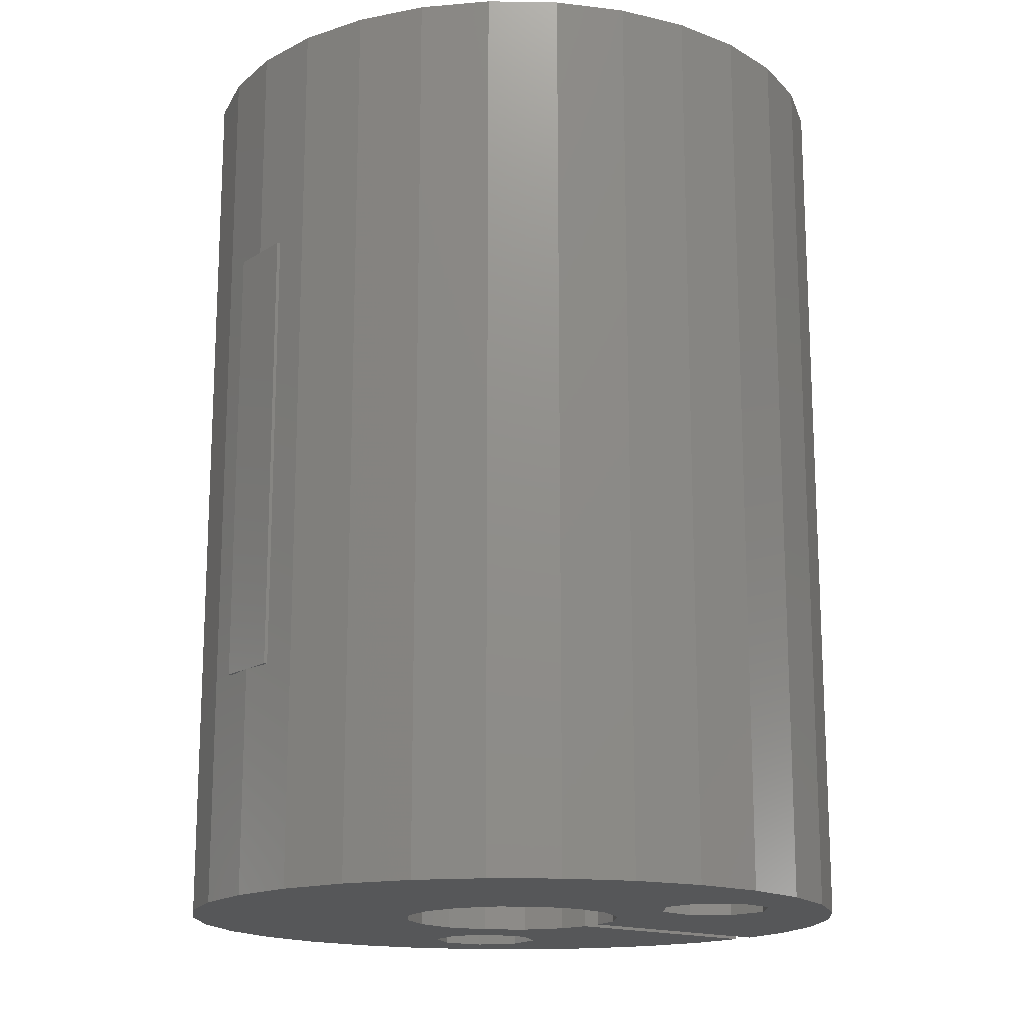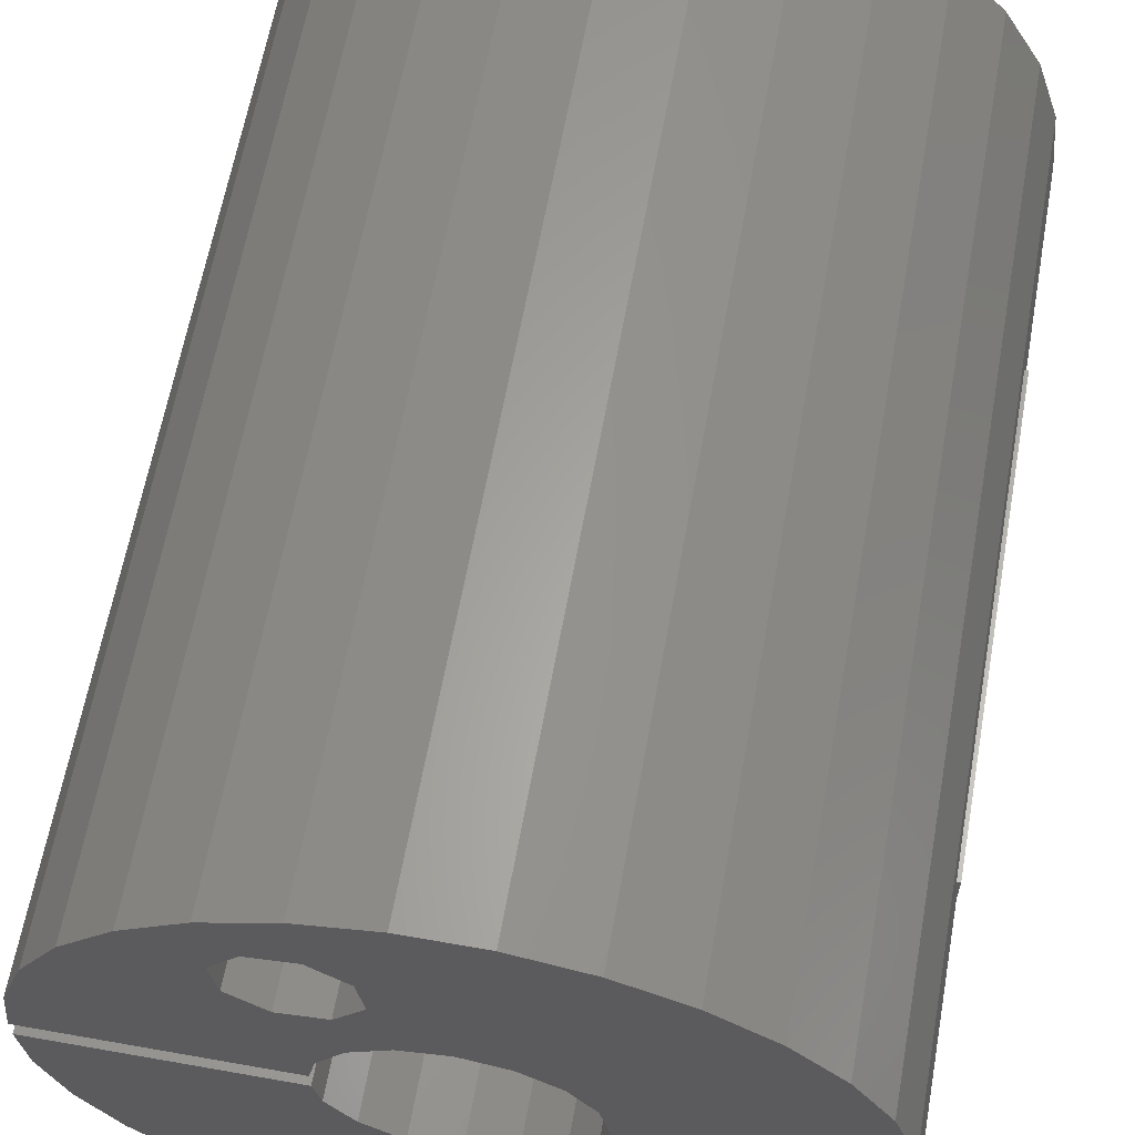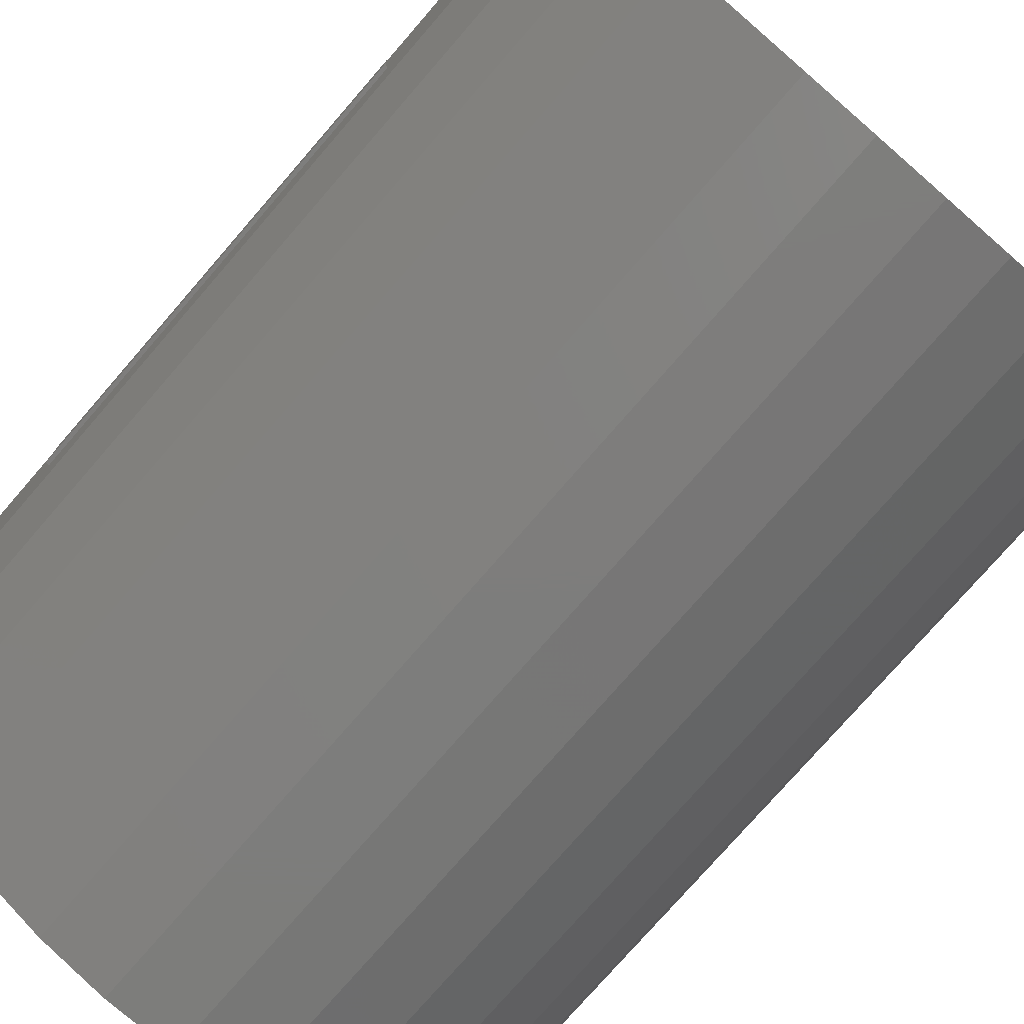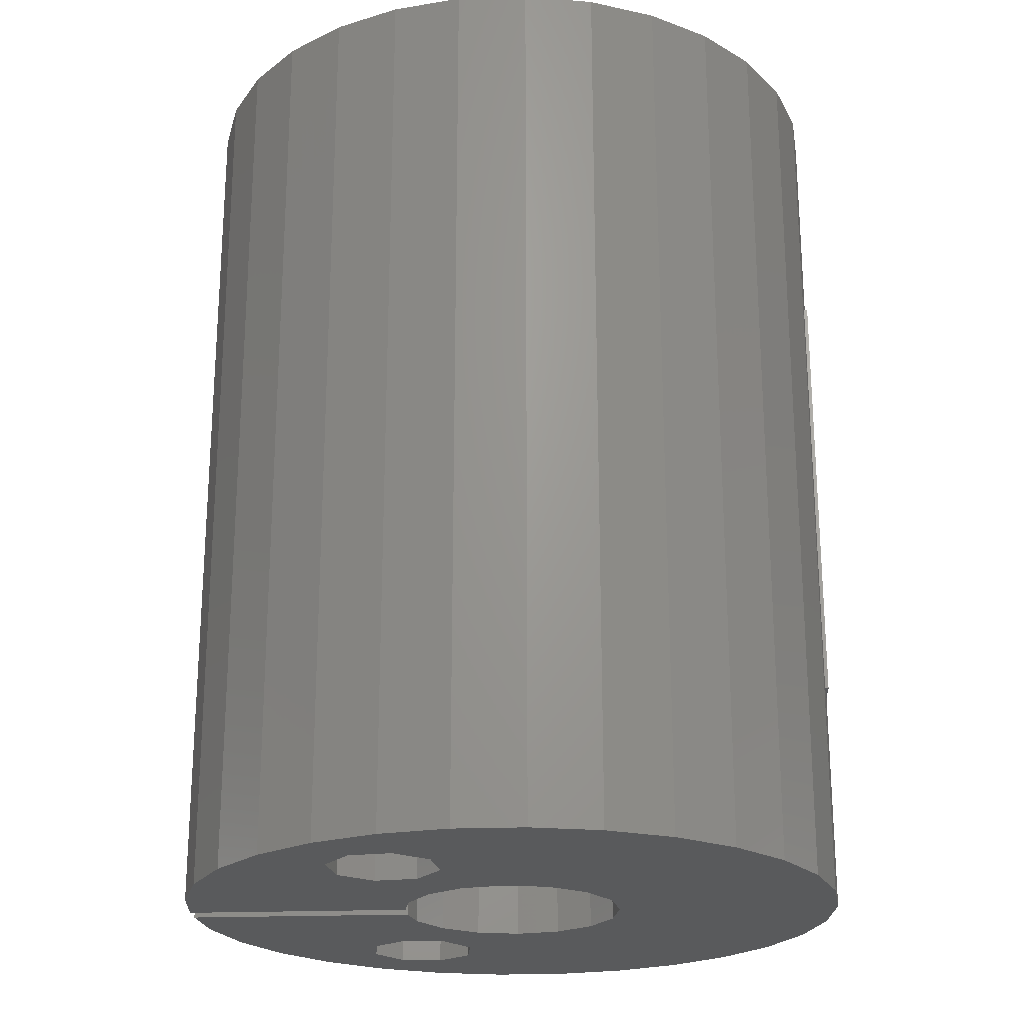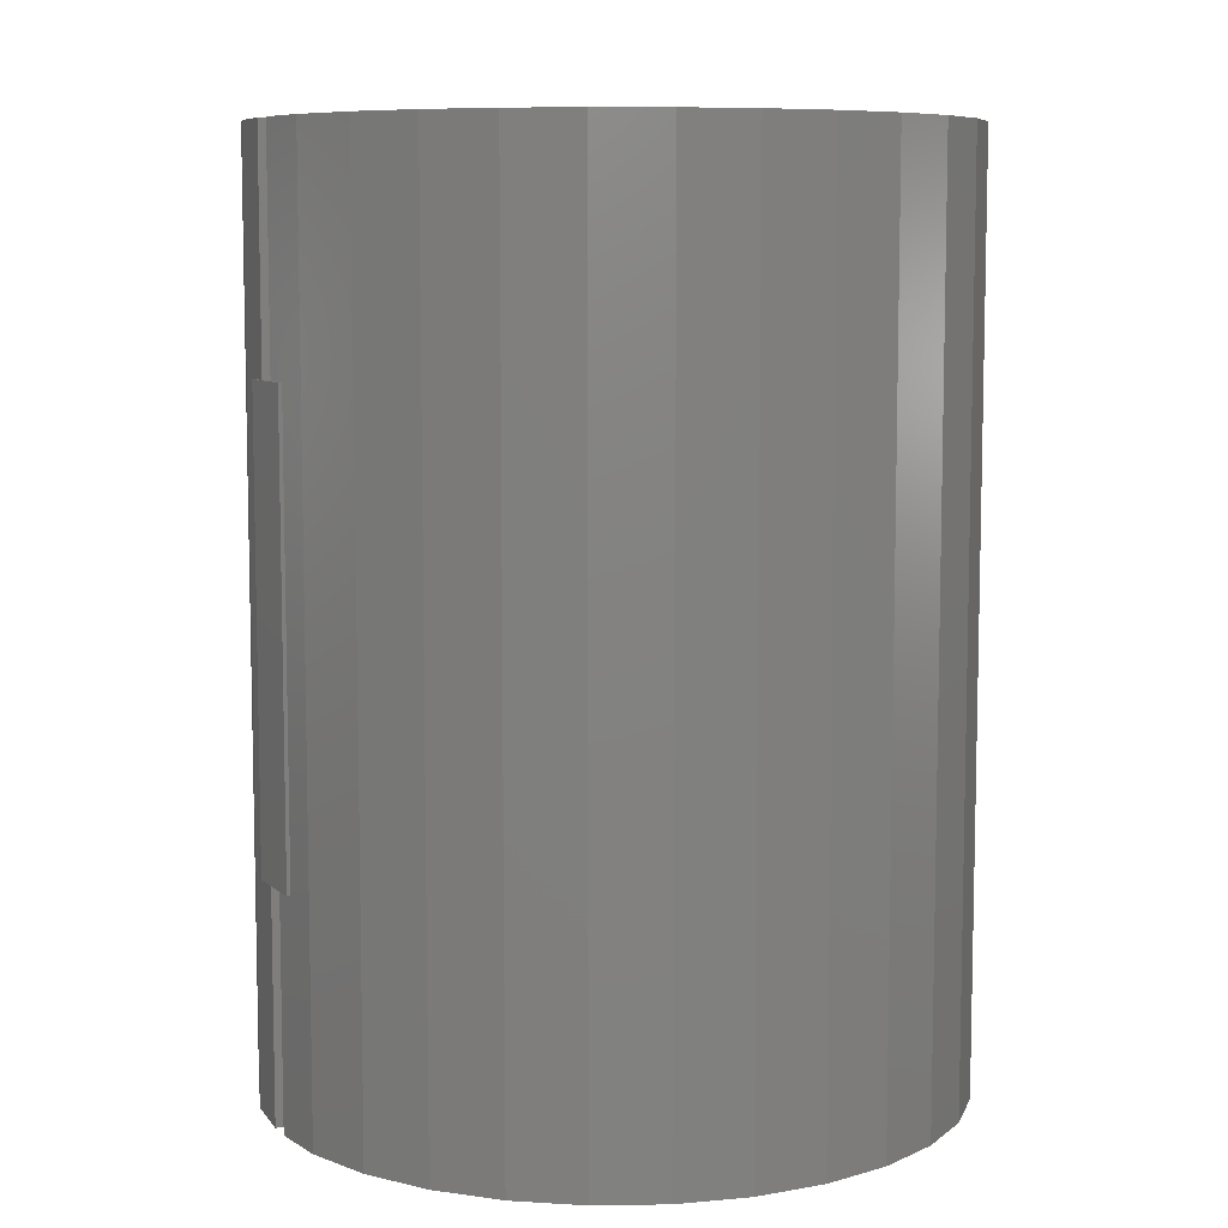
<metadata>
{"format":"stl","ext":"stl","renderer":"f3d","projection":"perspective","resolution":1024,"background":"white","views":[{"elev":-16.4,"azim":142.1,"up":"+Z"},{"elev":62.5,"azim":10.2,"up":"+Y"},{"elev":-76.9,"azim":139.0,"up":"+Y"},{"elev":-22.7,"azim":3.6,"up":"+Z"},{"elev":8.0,"azim":-26.4,"up":"+Z"}]}
</metadata>
<code>
# stl→obj: 240 verts, 492 faces
v -2.5 -0.9573 -1.116
v 2.5 0.9573 -1.116
v 2.5 -0.9573 -1.116
v -2.5 0.9573 -1.116
v -2.5 1.5 -8.63
v 2.5 0 -9
v 2.5 1.5 -8.63
v -2.5 0 -9
v 2.5 1.5 -1.401
v -2.5 1.5 -1.401
v 2.5 -1.5 -8.63
v -2.5 -1.5 -8.63
v -2.5 -1.5 -1.401
v 2.5 -1.5 -1.401
v -2.5 0 1
v 2.5 -1.5 1.37
v 2.5 0 1
v -2.5 -1.5 1.37
v -2.5 -1.5 8.599
v 2.5 -0.9573 8.884
v 2.5 -1.5 8.599
v -2.5 -0.9573 8.884
v -2.5 1.5 1.37
v 2.5 1.5 1.37
v -2.5 1.5 8.599
v -2.5 0.9573 8.884
v 2.5 0.9573 8.884
v 2.5 1.5 8.599
v -2.585 8.013 -20
v -2.835 9.91 4.75
v -2.835 9.91 -20
v -2.585 8.013 4.75
v -2.585 8.013 7.25
v -2.835 9.91 20
v -2.835 9.91 7.25
v -2.585 8.013 20
v -7.415 9.307 -6
v -6.25 10.83 -20
v -6.25 10.83 -6
v -7.415 9.307 -20
v -7.415 9.307 20
v -6.25 10.83 7.25
v -6.25 10.83 20
v -7.415 9.307 7.25
v -5.647 6.245 -20
v -7.165 7.41 4.75
v -5.647 6.245 4.75
v -7.165 7.41 -20
v -5.647 6.245 7.25
v -7.165 7.41 20
v -5.647 6.245 20
v -7.165 7.41 7.25
v -3.75 6.495 -20
v -3.75 6.495 4.75
v -3.75 6.495 7.25
v -3.75 6.495 20
v -4.353 11.08 -6
v -4.353 11.08 -20
v -4.353 11.08 4.75
v -4.353 11.08 20
v -4.353 11.08 7.25
v -7.165 7.41 -6
v -3.742 10.61 -6
v -3.742 10.61 4.75
v -2.835 9.91 -6
v -2.835 -9.91 -20
v -2.585 -8.013 4.75
v -2.585 -8.013 -20
v -2.835 -9.91 4.75
v -2.835 -9.91 7.25
v -2.585 -8.013 20
v -2.585 -8.013 7.25
v -2.835 -9.91 20
v -4.353 -11.08 -20
v -6.25 -10.83 -6
v -4.353 -11.08 -6
v -6.25 -10.83 -20
v -4.353 -11.08 4.75
v -4.353 -11.08 7.25
v -6.25 -10.83 20
v -4.353 -11.08 20
v -6.25 -10.83 7.25
v -7.415 -9.307 -6
v -7.165 -7.41 -20
v -7.165 -7.41 -6
v -7.415 -9.307 -20
v -7.165 -7.41 4.75
v -7.415 -9.307 20
v -7.165 -7.41 7.25
v -7.165 -7.41 20
v -7.415 -9.307 7.25
v -3.75 -6.495 4.75
v -3.75 -6.495 -20
v -3.75 -6.495 20
v -3.75 -6.495 7.25
v -5.647 -6.245 4.75
v -5.647 -6.245 -20
v -5.647 -6.245 20
v -5.647 -6.245 7.25
v -2.835 -9.91 -6
v -3.742 -10.61 -6
v -3.742 -10.61 4.75
v 14.67 3.119 20
v 13.7 6.101 -20
v 13.7 6.101 20
v 14.67 3.119 -20
v 14.84 1.5 10
v 15 0 20
v 15 0 10
v 14.84 1.5 -10
v 15 0 -20
v 15 0 -10
v 12.14 8.817 -20
v 12.14 8.817 20
v 10.04 11.15 -20
v 7.5 12.99 20
v 10.04 11.15 20
v 7.5 12.99 -20
v 13.7 -6.101 20
v 14.67 -3.119 -20
v 14.67 -3.119 20
v 13.7 -6.101 -20
v 14.84 -1.5 10
v 14.84 -1.5 -10
v -13.7 -6.101 -20
v -14.67 -3.119 20
v -14.67 -3.119 -20
v -13.7 -6.101 20
v -14.67 3.119 -20
v -13.7 6.101 20
v -13.7 6.101 -20
v -14.67 3.119 20
v 7.5 -12.99 -20
v 10.04 -11.15 20
v 7.5 -12.99 20
v 10.04 -11.15 -20
v -7.5 12.99 -20
v -10.04 11.15 20
v -7.5 12.99 20
v -10.04 11.15 -20
v -1.913 -4.619 20
v -3.536 -3.536 20
v -4.619 -1.913 20
v -4.901 -0.5 20
v -10.04 -11.15 20
v -7.5 -12.99 20
v -12.14 -8.817 20
v -14.95 -0.5 20
v 5 0 20
v 4.619 1.913 20
v 4.619 -1.913 20
v 3.536 3.536 20
v 12.14 -8.817 20
v 3.536 -3.536 20
v 1.913 4.619 20
v 4.635 14.27 20
v 1.568 14.92 20
v -1.568 14.92 20
v 0 5 20
v -1.913 4.619 20
v -4.635 14.27 20
v 1.913 -4.619 20
v 4.635 -14.27 20
v 0 -5 20
v 1.568 -14.92 20
v -1.568 -14.92 20
v -4.635 -14.27 20
v -3.536 3.536 20
v -4.619 1.913 20
v -12.14 8.817 20
v -4.901 0.5 20
v -14.95 0.5 20
v -12.14 8.817 -20
v 12.14 -8.817 -20
v 1.568 14.92 -20
v -1.568 14.92 -20
v -4.635 14.27 -20
v -4.635 -14.27 -20
v -1.568 -14.92 -20
v 1.568 -14.92 -20
v 4.635 -14.27 -20
v -10.04 -11.15 -20
v -7.5 -12.99 -20
v -14.84 1.5 -10
v -14.95 0.5 -20
v -14.95 0.5 -10
v -14.84 1.5 10
v -14.95 0.5 10
v 4.635 14.27 -20
v -12.14 -8.817 -20
v -14.95 -0.5 -20
v -14.84 -1.5 -10
v -14.95 -0.5 -10
v -14.84 -1.5 10
v -14.95 -0.5 10
v -3.536 3.536 -20
v -1.913 4.619 -20
v 4.619 1.913 -20
v 3.536 3.536 -20
v 4.702 1.5 -10
v 5 0 -20
v 5 0 -10
v 4.702 1.5 10
v 5 0 10
v -4.619 1.913 -20
v 0 -5 -20
v -1.913 -4.619 -20
v 1.913 -4.619 -20
v 3.536 -3.536 -20
v 4.619 -1.913 -20
v -4.702 1.5 10
v -4.901 0.5 10
v -4.702 1.5 -10
v -4.901 0.5 -20
v -4.901 0.5 -10
v 4.702 -1.5 -10
v 4.702 -1.5 10
v 0 5 -20
v 1.913 4.619 -20
v -4.619 -1.913 -20
v -3.536 -3.536 -20
v -4.702 -1.5 10
v -4.901 -0.5 10
v -4.702 -1.5 -10
v -4.901 -0.5 -20
v -4.901 -0.5 -10
v 15 1.5 -10
v 15 1.5 10
v 15 -1.5 10
v 15 -1.5 -10
v -15 1.5 10
v -15 -1.5 10
v -15 -1.5 -10
v -15 1.5 -10
v -2.585 8.013 -6
v -3.75 6.495 -6
v -5.647 6.245 -6
v -3.75 -6.495 -6
v -5.647 -6.245 -6
v -2.585 -8.013 -6
f 1 2 3
f 2 1 4
f 5 6 7
f 6 5 8
f 4 9 2
f 9 4 10
f 8 11 6
f 11 8 12
f 13 10 4
f 10 13 5
f 13 4 1
f 12 5 13
f 5 12 8
f 13 3 14
f 3 13 1
f 14 9 7
f 11 7 6
f 9 14 2
f 7 11 14
f 2 14 3
f 15 16 17
f 16 15 18
f 19 20 21
f 20 19 22
f 23 17 24
f 17 23 15
f 19 25 26
f 25 19 23
f 19 26 22
f 18 23 19
f 23 18 15
f 22 27 20
f 27 22 26
f 26 28 27
f 28 26 25
f 21 28 24
f 16 24 17
f 28 21 27
f 24 16 21
f 27 21 20
f 29 30 31
f 30 29 32
f 33 34 35
f 34 33 36
f 37 38 39
f 38 37 40
f 41 42 43
f 42 41 44
f 45 46 47
f 46 45 48
f 49 50 51
f 50 49 52
f 53 32 29
f 32 53 54
f 55 36 33
f 36 55 56
f 53 47 54
f 47 53 45
f 55 51 56
f 51 55 49
f 38 57 39
f 57 38 58
f 57 58 59
f 42 60 43
f 60 42 61
f 62 40 37
f 40 62 48
f 48 62 46
f 50 44 41
f 44 50 52
f 59 63 64
f 31 63 58
f 58 63 59
f 65 31 30
f 63 31 65
f 61 34 60
f 34 61 35
f 66 67 68
f 67 66 69
f 70 71 72
f 71 70 73
f 74 75 76
f 75 74 77
f 74 76 78
f 79 80 81
f 80 79 82
f 83 84 85
f 84 83 86
f 85 84 87
f 88 89 90
f 89 88 91
f 75 86 83
f 86 75 77
f 80 91 88
f 91 80 82
f 68 92 93
f 92 68 67
f 72 94 95
f 94 72 71
f 84 96 87
f 96 84 97
f 89 98 90
f 98 89 99
f 100 66 101
f 66 100 69
f 101 78 102
f 101 74 78
f 74 101 66
f 70 81 73
f 81 70 79
f 97 92 96
f 92 97 93
f 99 94 98
f 94 99 95
f 103 104 105
f 104 103 106
f 103 107 106
f 108 107 103
f 107 108 109
f 110 106 107
f 111 110 112
f 110 111 106
f 105 113 114
f 113 105 104
f 115 116 117
f 116 115 118
f 119 120 121
f 120 119 122
f 108 123 109
f 123 121 124
f 121 123 108
f 124 111 112
f 124 120 111
f 120 124 121
f 114 115 117
f 115 114 113
f 125 126 127
f 126 125 128
f 129 130 131
f 130 129 132
f 133 134 135
f 134 133 136
f 137 138 139
f 138 137 140
f 94 141 142
f 141 94 71
f 98 142 143
f 126 143 144
f 142 98 94
f 143 90 98
f 80 145 146
f 147 88 90
f 143 126 90
f 88 147 145
f 90 128 147
f 90 126 128
f 126 144 148
f 149 108 103
f 150 103 105
f 108 149 121
f 150 105 114
f 151 121 149
f 152 114 117
f 121 151 119
f 152 117 116
f 119 151 153
f 154 153 151
f 155 116 156
f 103 150 149
f 114 152 150
f 116 155 152
f 34 156 157
f 156 34 155
f 34 157 158
f 36 155 34
f 159 36 160
f 155 36 159
f 158 60 34
f 161 60 158
f 161 43 60
f 139 43 161
f 138 43 139
f 153 154 134
f 134 154 135
f 162 135 154
f 135 162 163
f 73 163 162
f 71 162 164
f 163 73 165
f 71 164 141
f 162 71 73
f 165 73 166
f 81 166 73
f 81 167 166
f 80 167 81
f 145 80 88
f 80 146 167
f 56 160 36
f 160 56 168
f 51 168 56
f 168 51 169
f 50 169 51
f 132 169 50
f 43 138 41
f 170 41 138
f 41 170 50
f 130 50 170
f 132 50 130
f 169 132 171
f 171 132 172
f 131 170 173
f 170 131 130
f 153 122 119
f 122 153 174
f 175 158 157
f 158 175 176
f 177 139 161
f 139 177 137
f 178 166 167
f 166 178 179
f 179 165 166
f 165 179 180
f 176 161 158
f 161 176 177
f 180 163 165
f 163 180 181
f 134 174 153
f 174 134 136
f 181 135 163
f 135 181 133
f 182 146 145
f 146 182 183
f 129 184 132
f 185 184 129
f 184 185 186
f 187 132 184
f 172 187 188
f 187 172 132
f 189 157 156
f 157 189 175
f 190 128 125
f 128 190 147
f 118 156 116
f 156 118 189
f 191 192 193
f 192 127 194
f 127 192 191
f 194 148 195
f 194 126 148
f 126 194 127
f 182 147 190
f 147 182 145
f 183 167 146
f 167 183 178
f 173 138 140
f 138 173 170
f 196 160 168
f 160 196 197
f 198 152 199
f 152 198 150
f 198 200 150
f 201 200 198
f 200 201 202
f 203 150 200
f 149 203 204
f 203 149 150
f 169 196 168
f 196 169 205
f 206 141 164
f 141 206 207
f 208 164 162
f 164 208 206
f 209 162 154
f 162 209 208
f 209 151 210
f 151 209 154
f 169 211 205
f 171 211 169
f 211 171 212
f 213 205 211
f 214 213 215
f 213 214 205
f 201 216 202
f 216 210 217
f 210 216 201
f 217 149 204
f 217 151 149
f 151 217 210
f 197 159 160
f 159 197 218
f 218 155 159
f 155 218 219
f 142 220 143
f 220 142 221
f 219 152 155
f 152 219 199
f 144 222 223
f 222 143 224
f 143 222 144
f 224 225 226
f 224 220 225
f 220 224 143
f 207 142 141
f 142 207 221
f 185 215 186
f 215 185 214
f 188 171 172
f 171 188 212
f 225 193 226
f 193 225 191
f 223 148 144
f 148 223 195
f 53 197 196
f 197 53 29
f 45 196 205
f 129 205 214
f 196 45 53
f 205 48 45
f 38 140 137
f 173 40 48
f 205 129 48
f 40 173 140
f 48 131 173
f 48 129 131
f 129 214 185
f 201 111 120
f 210 120 122
f 111 201 106
f 210 122 174
f 198 106 201
f 209 174 136
f 106 198 104
f 209 136 133
f 104 198 113
f 199 113 198
f 208 133 181
f 120 210 201
f 174 209 210
f 133 208 209
f 66 181 180
f 181 66 208
f 66 180 179
f 68 208 66
f 206 68 207
f 208 68 206
f 179 74 66
f 178 74 179
f 178 77 74
f 183 77 178
f 182 77 183
f 113 199 115
f 115 199 118
f 219 118 199
f 118 219 189
f 31 189 219
f 29 219 218
f 189 31 175
f 29 218 197
f 219 29 31
f 175 31 176
f 58 176 31
f 58 177 176
f 38 177 58
f 140 38 40
f 38 137 177
f 93 207 68
f 207 93 221
f 97 221 93
f 221 97 220
f 84 220 97
f 127 220 84
f 77 182 86
f 190 86 182
f 86 190 84
f 125 84 190
f 127 84 125
f 220 127 225
f 225 127 191
f 109 227 228
f 109 112 227
f 229 112 109
f 112 229 230
f 188 231 195
f 231 188 187
f 203 217 204
f 211 217 203
f 212 217 211
f 217 212 222
f 212 223 222
f 188 223 212
f 223 188 195
f 195 232 194
f 232 195 231
f 228 107 109
f 109 123 229
f 112 110 227
f 230 124 112
f 193 233 186
f 233 193 192
f 216 200 202
f 224 200 216
f 226 200 224
f 200 226 213
f 226 215 213
f 193 215 226
f 215 193 186
f 186 234 184
f 234 186 233
f 233 231 234
f 231 233 232
f 184 231 187
f 231 184 234
f 227 107 228
f 107 227 110
f 203 28 211
f 203 24 28
f 24 9 23
f 203 9 24
f 200 9 203
f 7 200 5
f 9 200 7
f 25 211 28
f 23 211 25
f 10 23 9
f 10 211 23
f 213 10 5
f 10 213 211
f 213 5 200
f 233 194 232
f 194 233 192
f 124 229 123
f 229 124 230
f 222 19 217
f 222 18 19
f 18 13 16
f 222 13 18
f 224 13 222
f 12 224 11
f 13 224 12
f 21 217 19
f 16 217 21
f 14 16 13
f 14 217 16
f 216 14 11
f 14 216 217
f 216 11 224
f 54 235 32
f 235 54 236
f 32 65 30
f 65 32 235
f 237 54 47
f 54 237 236
f 63 59 64
f 59 63 57
f 62 47 46
f 47 62 237
f 235 63 65
f 236 63 235
f 237 63 236
f 62 63 237
f 63 39 57
f 37 63 62
f 63 37 39
f 35 55 33
f 61 55 35
f 61 49 55
f 42 49 61
f 42 52 49
f 52 42 44
f 238 96 92
f 96 238 239
f 76 102 78
f 102 76 101
f 239 87 96
f 87 239 85
f 67 238 92
f 238 67 240
f 69 240 67
f 240 69 100
f 101 240 100
f 101 238 240
f 75 101 76
f 101 239 238
f 83 101 75
f 101 85 239
f 101 83 85
f 95 70 72
f 95 79 70
f 99 79 95
f 99 82 79
f 89 82 99
f 82 89 91

</code>
